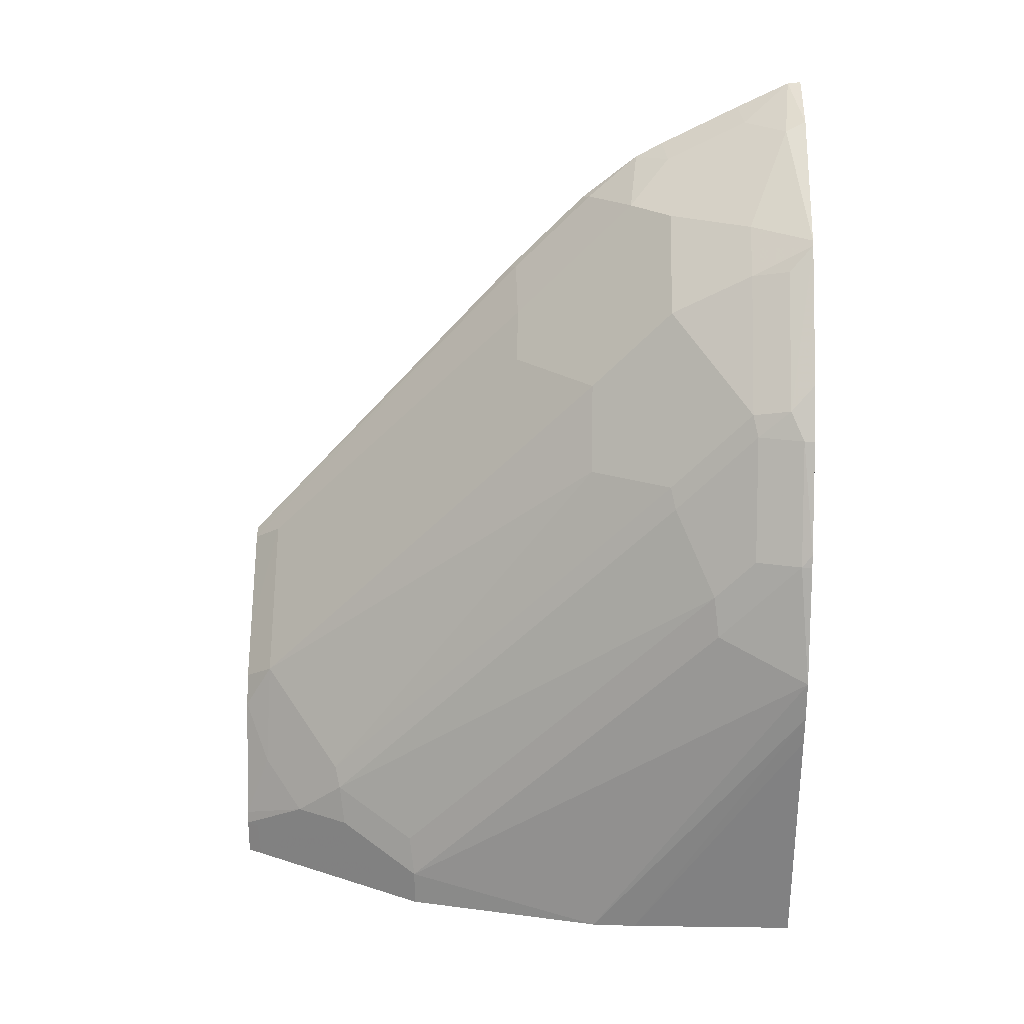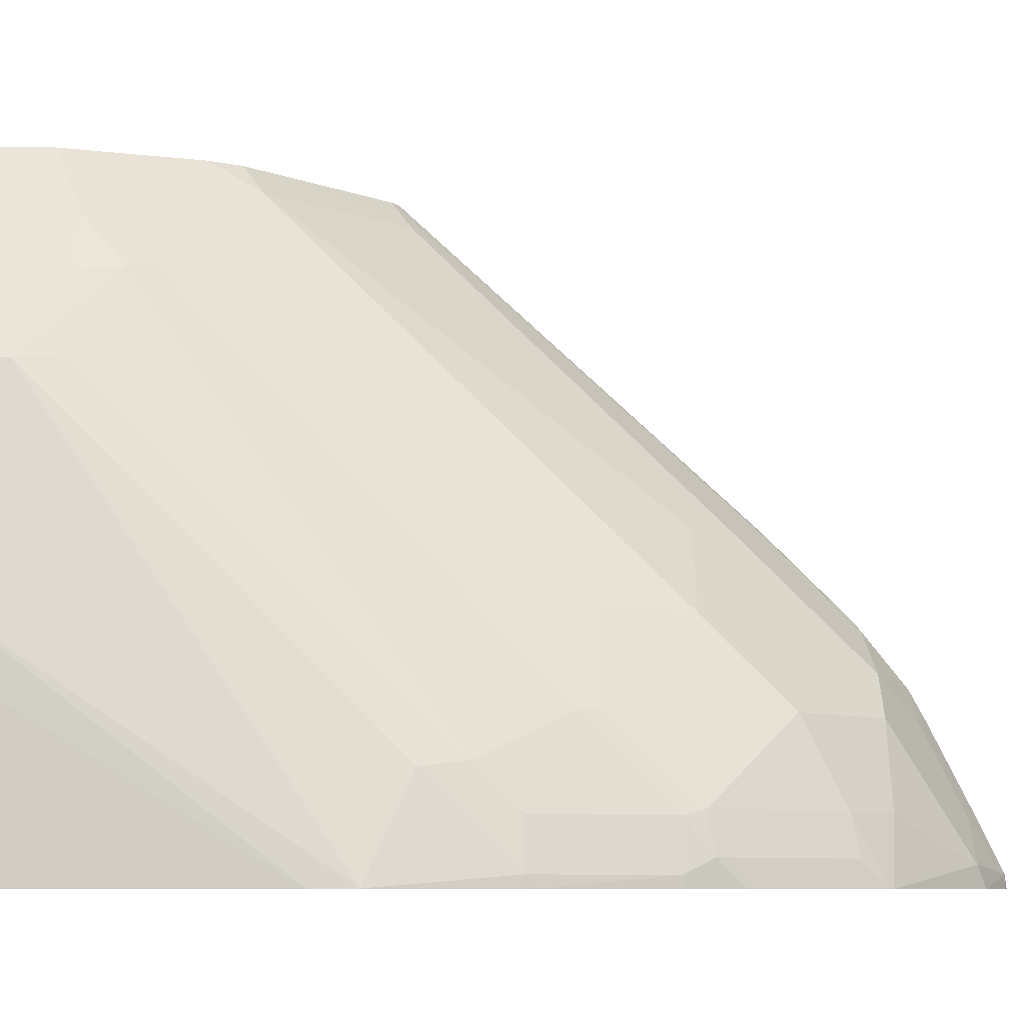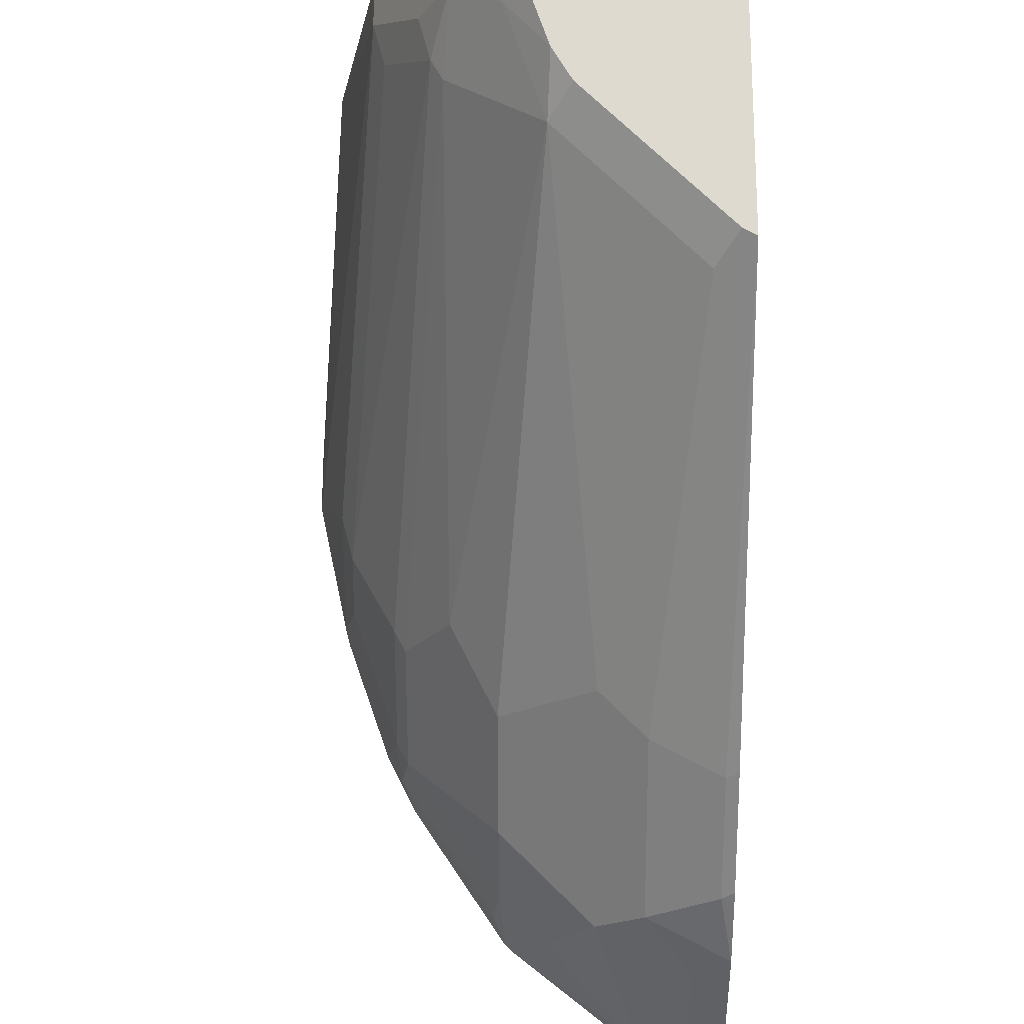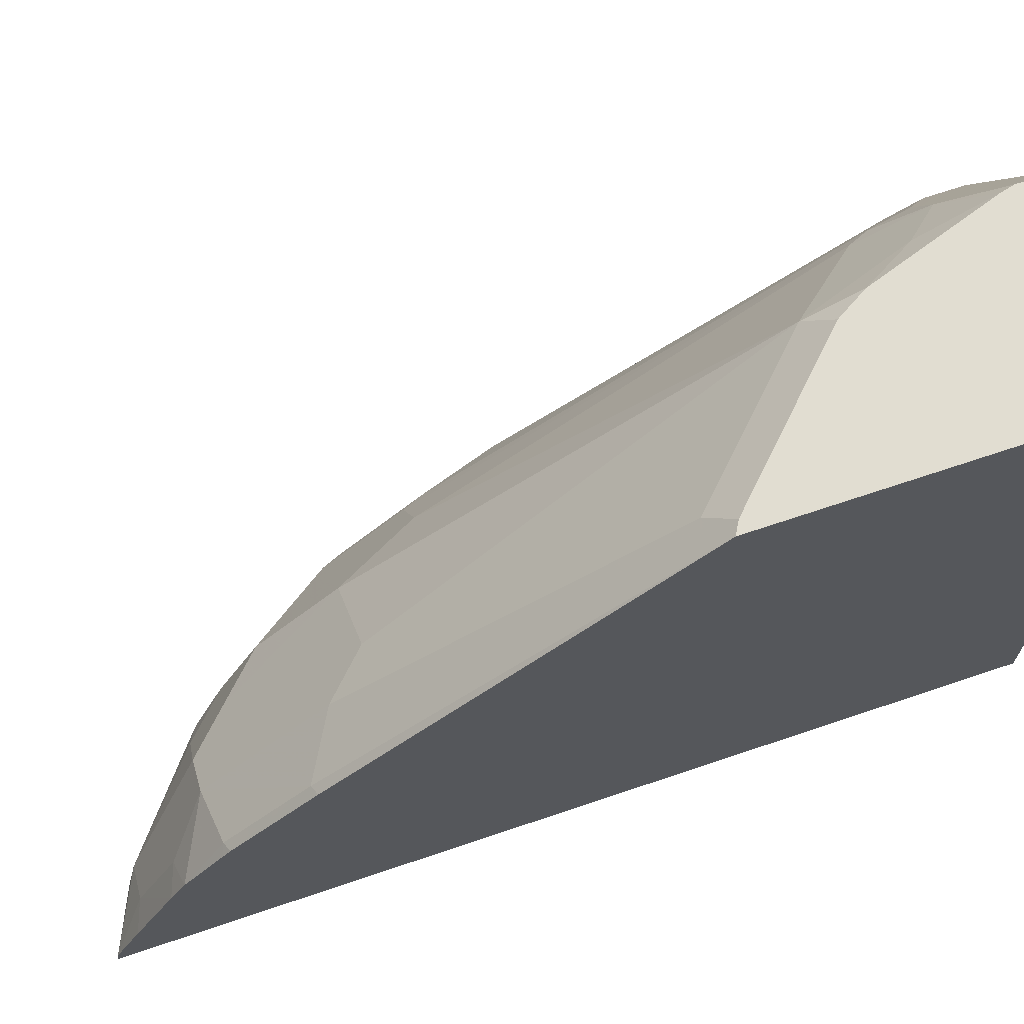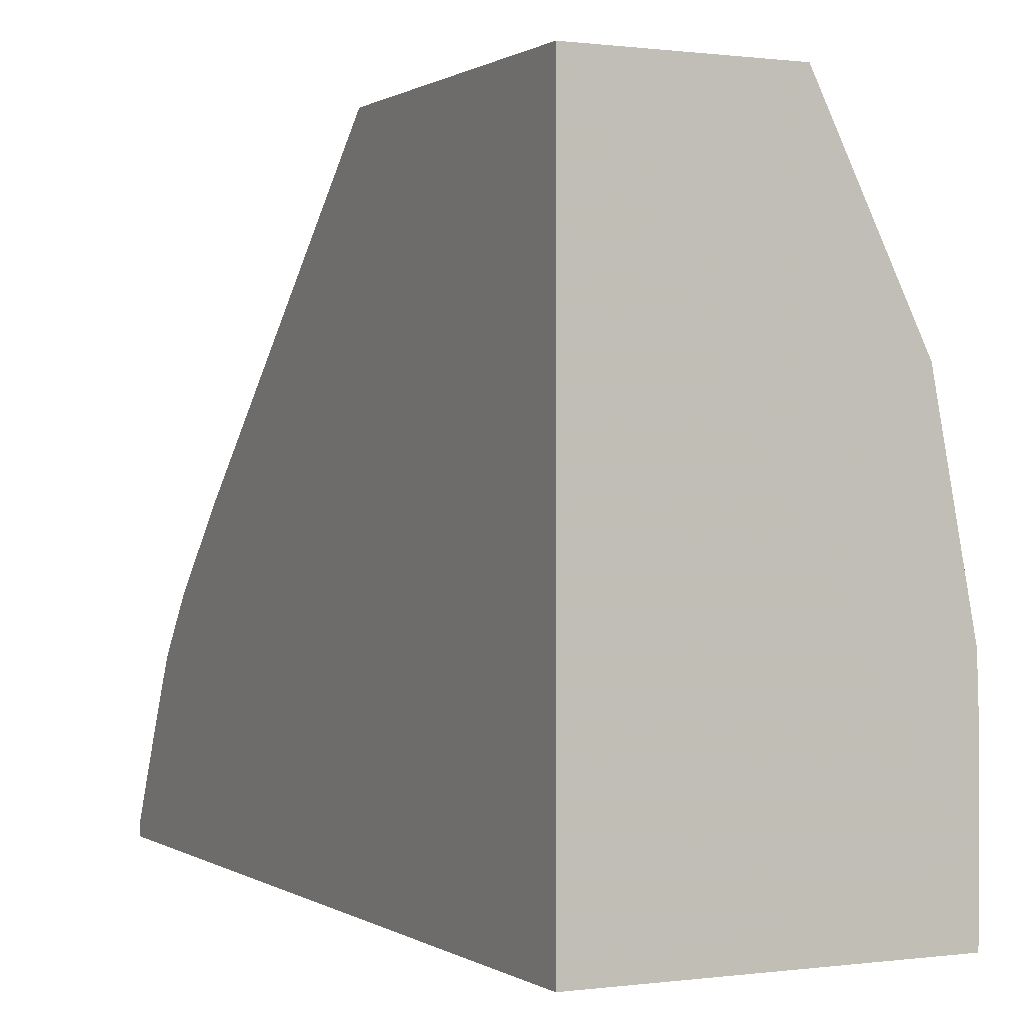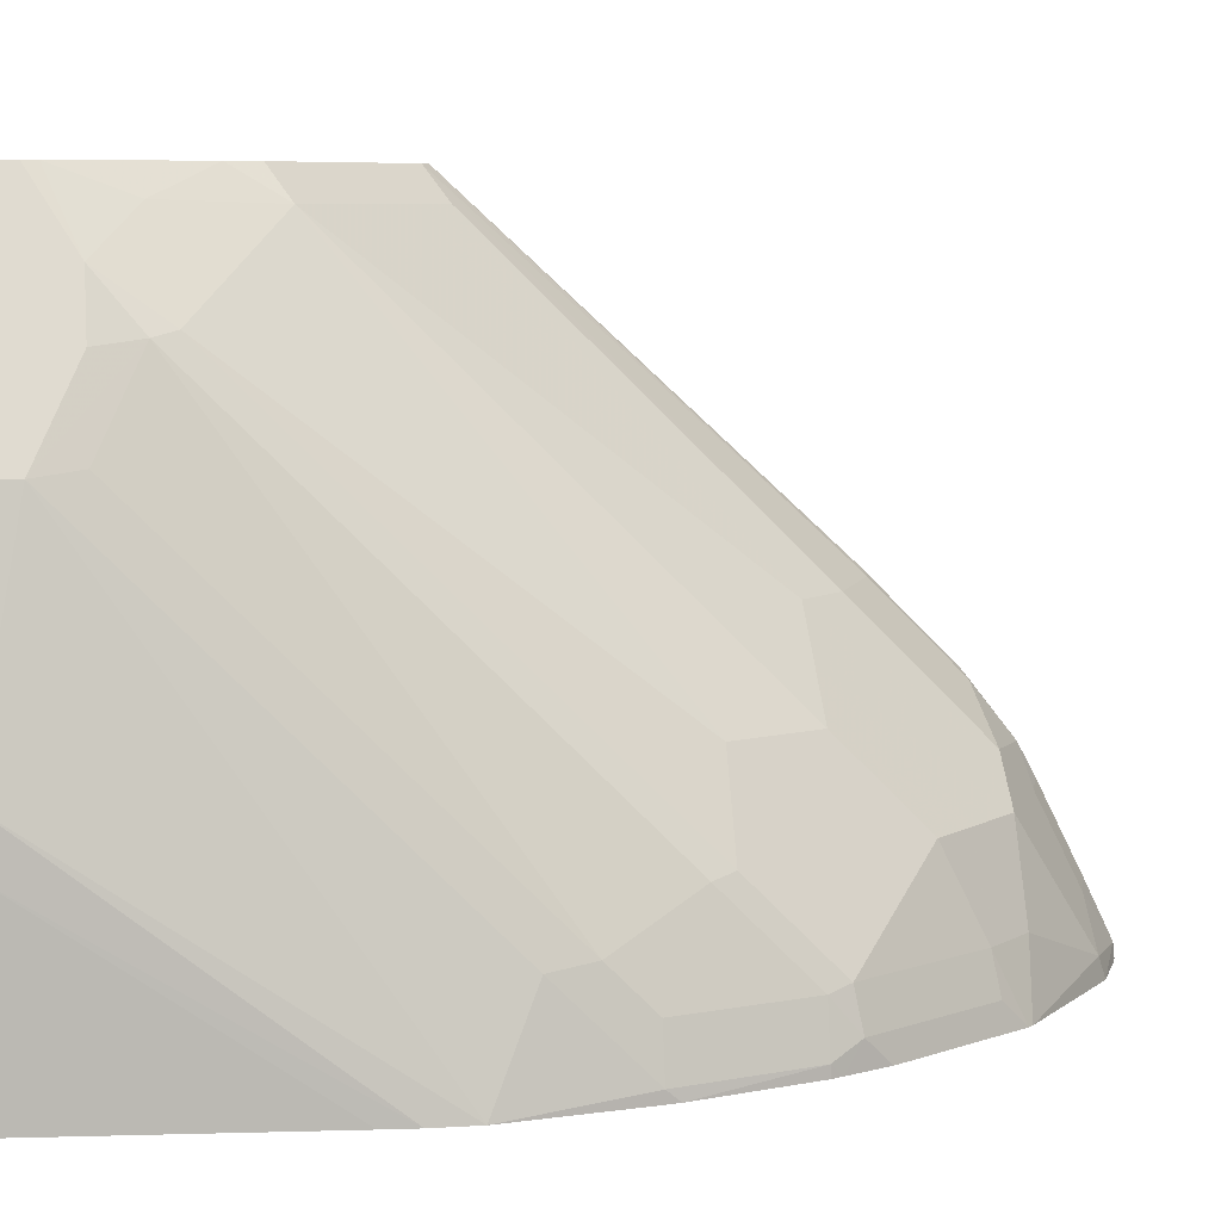
<metadata>
{"format":"obj","ext":"obj","renderer":"f3d","projection":"perspective","resolution":1024,"background":"white","views":[{"elev":24.1,"azim":-88.8,"up":"+Z"},{"elev":-8.3,"azim":-89.6,"up":"+Y"},{"elev":70.6,"azim":-0.3,"up":"+Y"},{"elev":68.9,"azim":71.3,"up":"+Y"},{"elev":0.4,"azim":153.9,"up":"+Y"},{"elev":7.5,"azim":-99.7,"up":"+Y"}]}
</metadata>
<code>
v -0.0681 0.054 -0.1807
v -0.0681 -0.2233 -0.1807
v -0.214 -0.1909 -0.1807
v -0.1551 0.054 -0.1807
v -0.0681 0.054 -0.03304
v -0.2186 -0.2233 -0.1807
v -0.0681 -0.2233 0.2076
v -0.2185 -0.1471 -0.1807
v -0.2178 -0.1268 -0.1807
v -0.2004 -0.03646 -0.1807
v -0.1948 -0.02527 -0.1807
v -0.1584 0.04759 -0.1807
v -0.1554 0.05357 -0.1807
v -0.2186 -0.2175 -0.1807
v -0.1551 0.054 -0.1639
v -0.07329 0.054 -0.03601
v -0.07287 -0.085 0.1154
v -0.0681 -0.08182 0.1138
v -0.229 -0.2233 -0.06812
v -0.0681 -0.2232 0.208
v -0.07137 -0.2233 0.2068
v -0.2301 -0.2233 -0.05461
v -0.2004 -0.03646 -0.1639
v -0.2301 -0.2233 -0.03643
v -0.1943 -0.0243 -0.1639
v -0.1761 0.01214 -0.1457
v -0.1579 0.04857 -0.1639
v -0.17 0.02427 -0.1457
v -0.1537 0.054 -0.1582
v -0.08197 0.04097 -0.0273
v -0.1002 -0.08652 0.1002
v -0.1097 0.054 -0.07242
v -0.1002 -0.1412 0.1548
v -0.07287 -0.1214 0.1518
v -0.0681 -0.1182 0.1502
v -0.0681 -0.2173 0.2073
v -0.09699 -0.2233 0.1951
v -0.1958 -0.03418 -0.1457
v -0.1776 0.002256 -0.1275
v -0.1822 -2.467e-05 -0.1457
v -0.2186 -0.1821 -0.0182
v -0.214 -0.1799 1.917e-05
v -0.2186 -0.2233 0.0182
v -0.2186 -0.2186 0.0182
v -0.2186 -0.2004 1.917e-05
v -0.1731 0.004536 -0.1184
v -0.1366 0.04097 -0.08197
v -0.1518 0.04249 -0.1275
v -0.1355 0.054 -0.1035
v -0.1184 -0.08652 0.08197
v -0.1279 0.054 -0.09064
v -0.1184 -0.1594 0.1548
v -0.08197 -0.1958 0.1913
v -0.08197 -0.1594 0.173
v -0.0681 -0.1444 0.1709
v -0.0681 -0.1222 0.1534
v -0.0681 -0.1933 0.1958
v -0.1002 -0.214 0.1913
v -0.1505 -0.2233 0.1525
v -0.1958 -0.1616 0.03643
v -0.214 -0.1981 0.0182
v -0.1958 -0.1981 0.07284
v -0.2172 -0.2233 0.02361
v -0.2004 -0.2186 0.07284
v -0.1913 -0.1594 0.04552
v -0.1731 -0.123 0.04552
v -0.1548 -0.123 0.08197
v -0.1366 -0.1047 0.08197
v -0.1366 -0.1958 0.1548
v -0.1366 -0.1594 0.1366
v -0.0681 -0.1569 0.1776
v -0.1548 -0.1958 0.1366
v -0.1525 -0.2233 0.1504
v -0.1913 -0.1958 0.08197
v -0.1943 -0.2125 0.08497
v -0.2004 -0.2233 0.07284
v -0.198 -0.2233 0.07759
v -0.1548 -0.1594 0.1184
v -0.1579 -0.2125 0.1396
v -0.1889 -0.2233 0.09578
f 33 68 52
f 34 55 56
f 34 56 35
f 36 57 53
f 36 53 58
f 36 58 37
f 37 58 59
f 38 42 39
f 39 42 60
f 39 60 46
f 42 45 44
f 42 44 61
f 42 61 62
f 33 50 68
f 42 62 60
f 43 63 44
f 41 45 42
f 30 51 47
f 33 54 55
f 26 28 27
f 44 63 64
f 26 40 39
f 26 39 28
f 28 39 46
f 28 46 47
f 28 47 48
f 33 55 34
f 28 48 29
f 30 32 51
f 30 47 50
f 30 50 31
f 31 50 33
f 33 52 58
f 33 58 53
f 33 53 54
f 29 48 49
f 44 64 62
f 62 64 75
f 46 60 65
f 64 76 77
f 64 77 75
f 65 74 66
f 66 74 67
f 67 74 78
f 67 78 70
f 67 70 68
f 63 76 64
f 69 70 78
f 72 79 73
f 72 78 74
f 72 74 79
f 73 79 75
f 74 75 79
f 75 77 80
f 24 45 41
f 69 78 72
f 44 62 61
f 62 75 74
f 60 62 74
f 46 65 66
f 46 66 47
f 47 51 49
f 47 49 48
f 47 66 67
f 47 67 68
f 47 68 50
f 60 74 65
f 52 69 58
f 52 70 69
f 53 57 71
f 53 71 54
f 54 71 55
f 58 69 59
f 59 69 72
f 59 72 73
f 52 68 70
f 24 44 45
f 73 75 80
f 23 42 38
f 2 7 21
f 2 21 37
f 2 37 59
f 2 59 73
f 2 73 80
f 2 80 77
f 2 77 76
f 2 6 3
f 2 76 63
f 2 43 24
f 2 24 22
f 2 22 19
f 2 19 6
f 3 8 9
f 3 9 10
f 3 10 11
f 2 63 43
f 3 11 12
f 1 7 2
f 1 36 20
f 24 43 44
f 1 2 3
f 1 3 4
f 1 4 15
f 1 15 29
f 1 29 49
f 1 49 51
f 1 20 7
f 1 51 32
f 1 16 5
f 1 18 35
f 1 35 56
f 1 56 55
f 1 55 71
f 1 71 57
f 1 57 36
f 1 32 16
f 3 12 13
f 1 5 18
f 3 6 14
f 15 28 29
f 16 30 31
f 16 31 17
f 16 32 30
f 17 31 33
f 17 33 34
f 17 34 35
f 15 27 28
f 17 35 18
f 21 36 37
f 23 39 40
f 23 40 26
f 23 26 25
f 23 24 41
f 3 13 4
f 23 41 42
f 20 36 21
f 13 27 15
f 23 38 39
f 12 26 27
f 4 13 15
f 12 27 13
f 3 14 8
f 5 16 17
f 5 17 18
f 7 20 21
f 8 14 19
f 8 19 22
f 6 19 14
f 9 23 10
f 11 26 12
f 9 22 24
f 9 24 23
f 10 23 11
f 8 22 9
f 11 23 25
f 11 25 26

</code>
